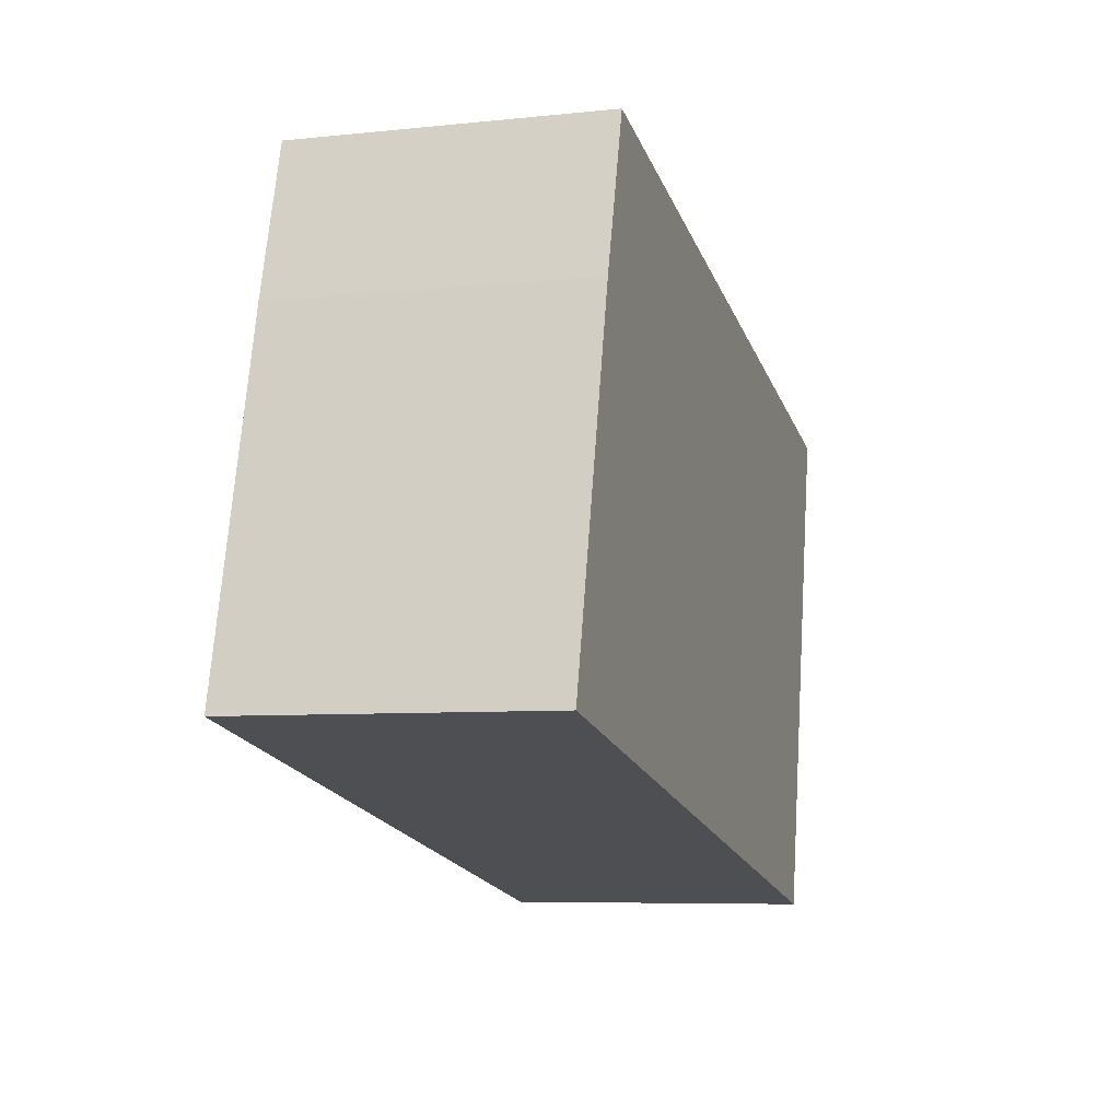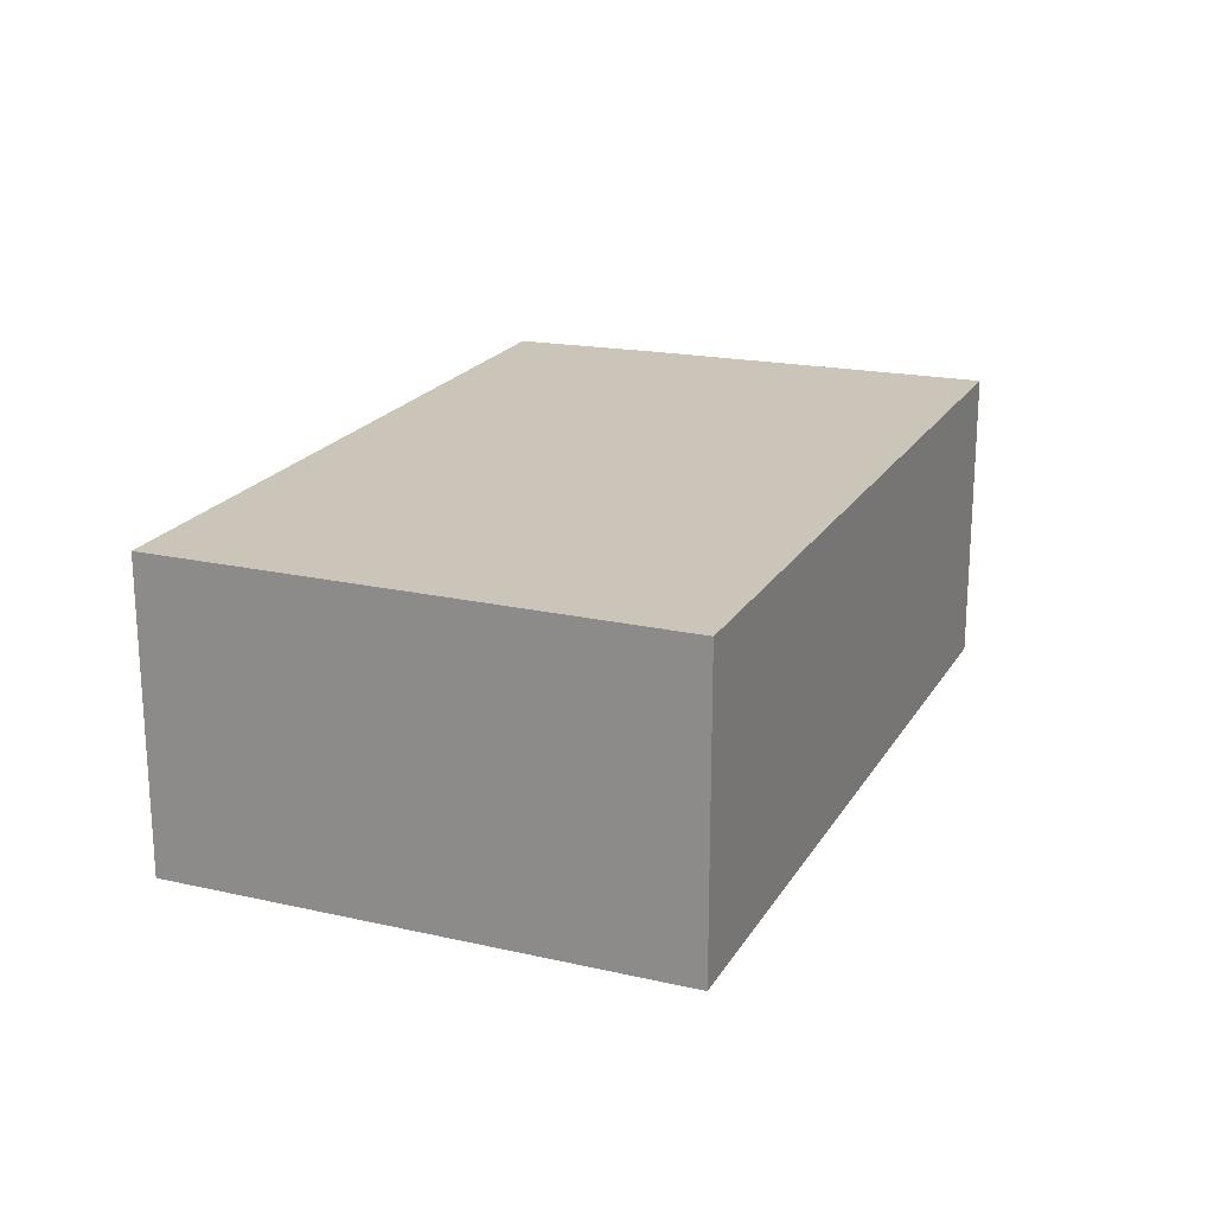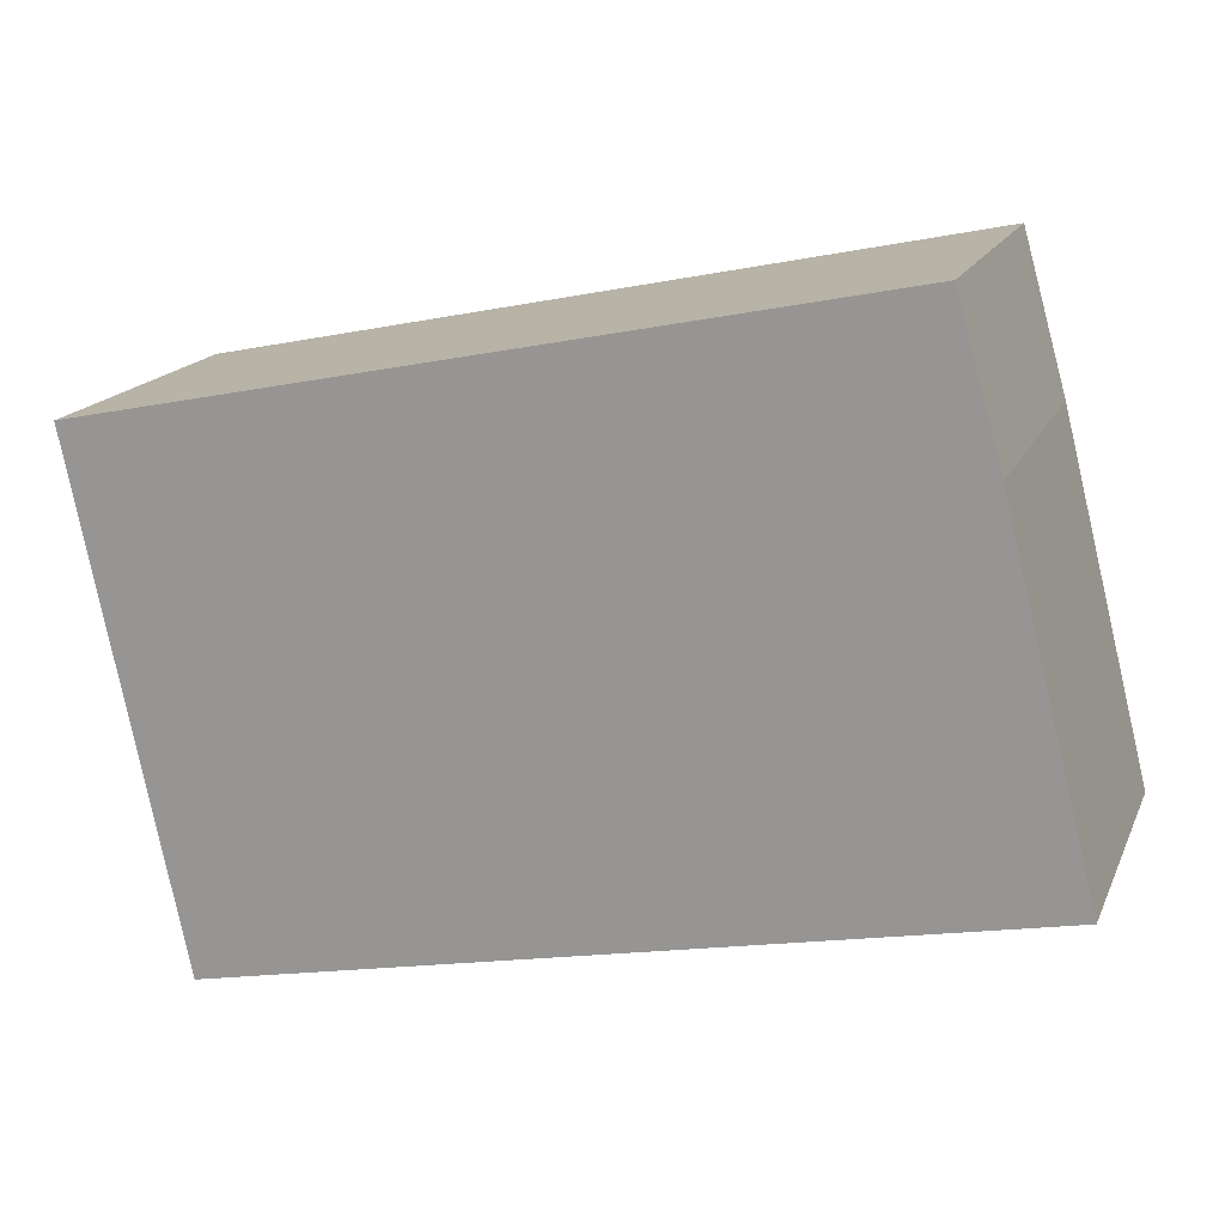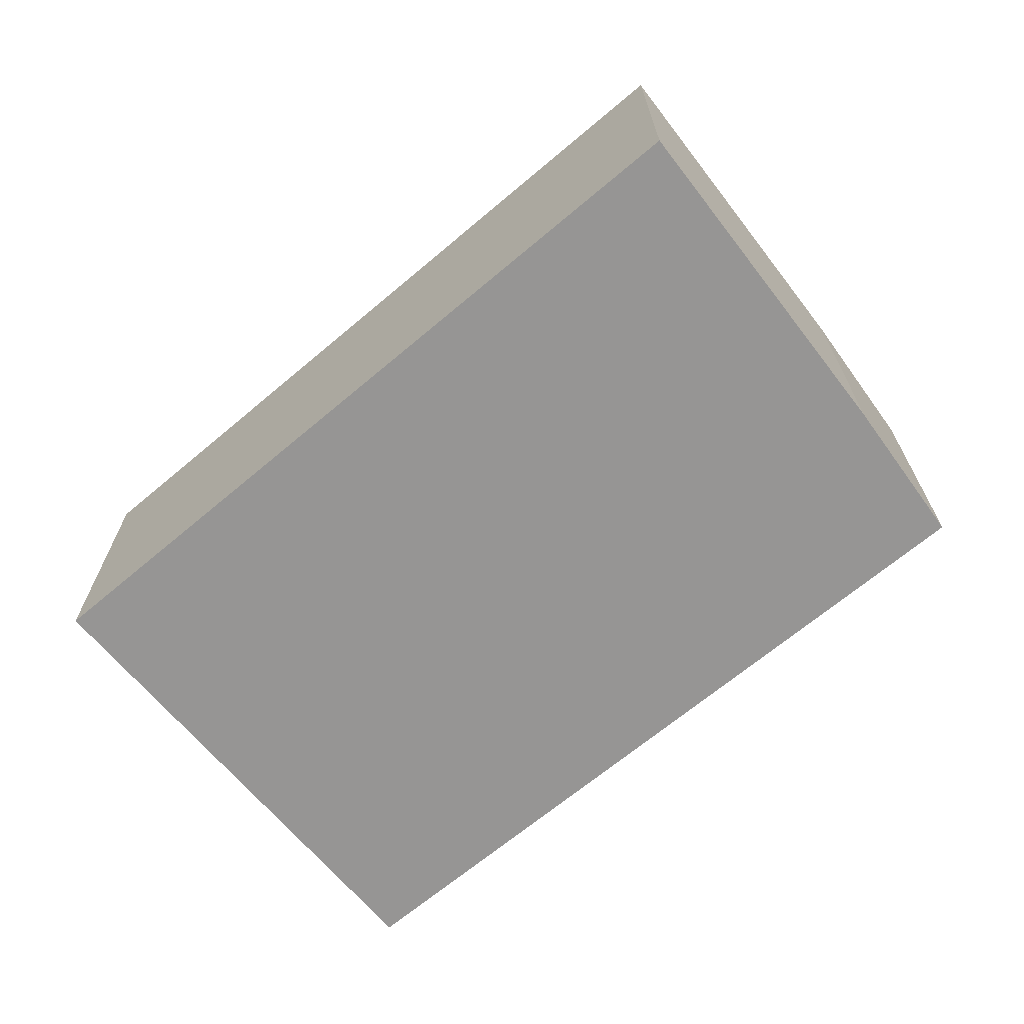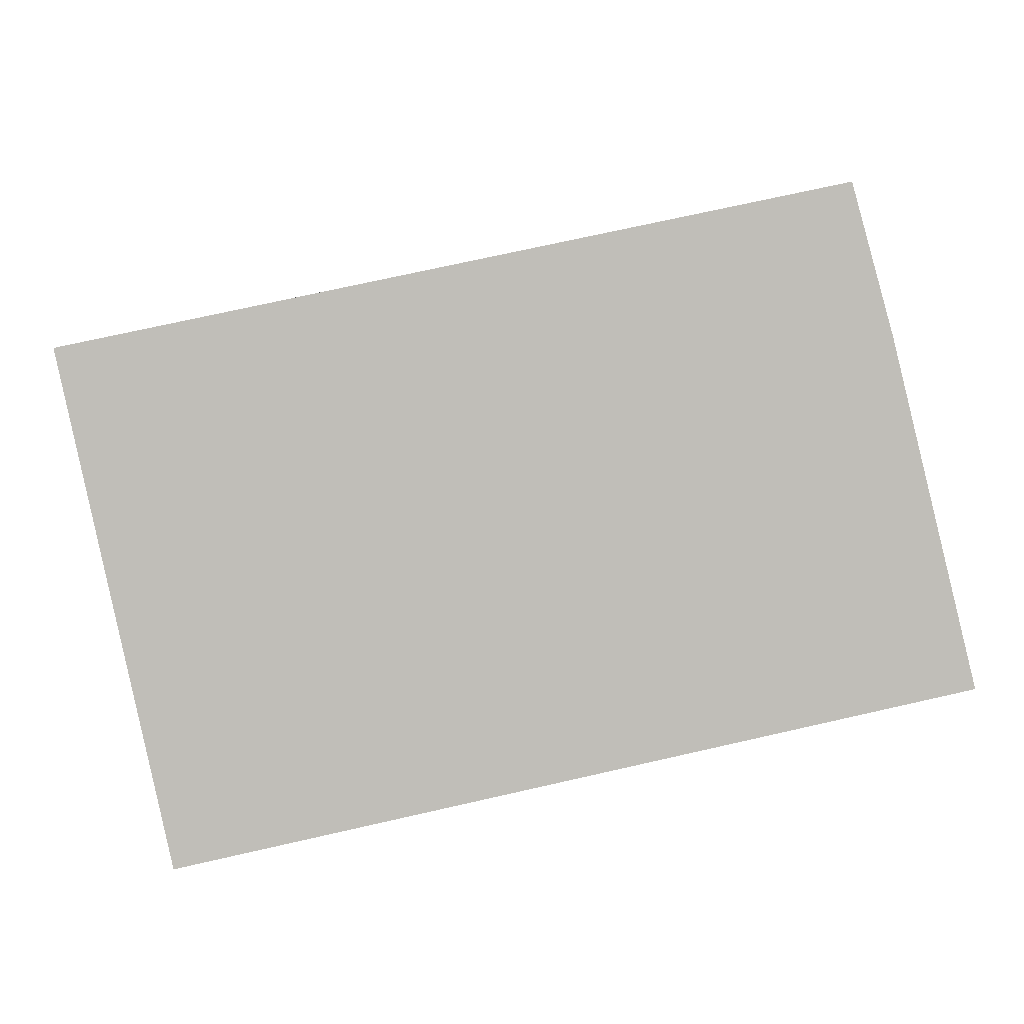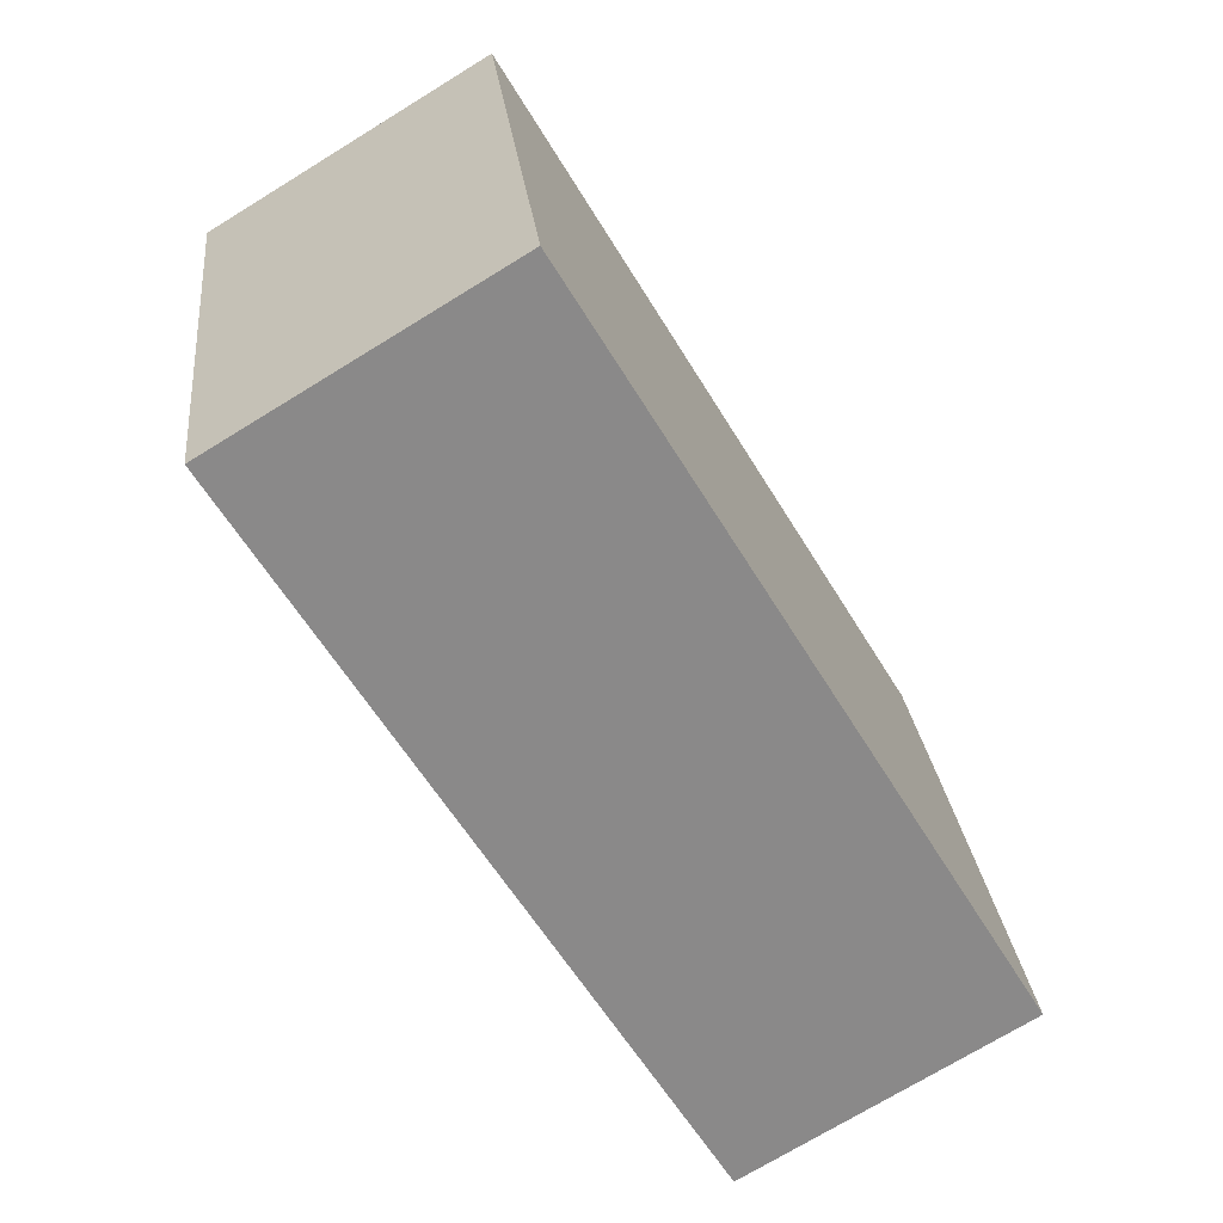
<metadata>
{"format":"obj","ext":"obj","renderer":"f3d","projection":"perspective","resolution":1024,"background":"white","views":[{"elev":-6.7,"azim":-72.8,"up":"+Z"},{"elev":20.4,"azim":124.4,"up":"+Y"},{"elev":17.0,"azim":-161.7,"up":"+Z"},{"elev":-67.6,"azim":-128.1,"up":"+Y"},{"elev":4.7,"azim":174.6,"up":"+Z"},{"elev":-72.9,"azim":121.5,"up":"+Z"}]}
</metadata>
<code>
v  10.86 4.152 -2.247
v  1.804 4.152 6.853
v  12.31 4.152 4.65
v  0 4.152 2.542e-16
v  1.216 4.152 4.794
v  10.86 1.376e-16 -2.247
v  0 0 0
v  1.216 -2.935e-16 4.794
v  1.804 -4.196e-16 6.853
v  12.31 -2.847e-16 4.65
g defaultobject
f 1 2 3
f 2 1 4
f 2 4 5
f 6 4 1
f 4 6 7
f 7 5 4
f 5 7 8
f 8 2 5
f 2 8 9
f 9 3 2
f 3 9 10
f 10 1 3
f 1 10 6
f 10 7 6
f 7 10 9
f 7 9 8

</code>
